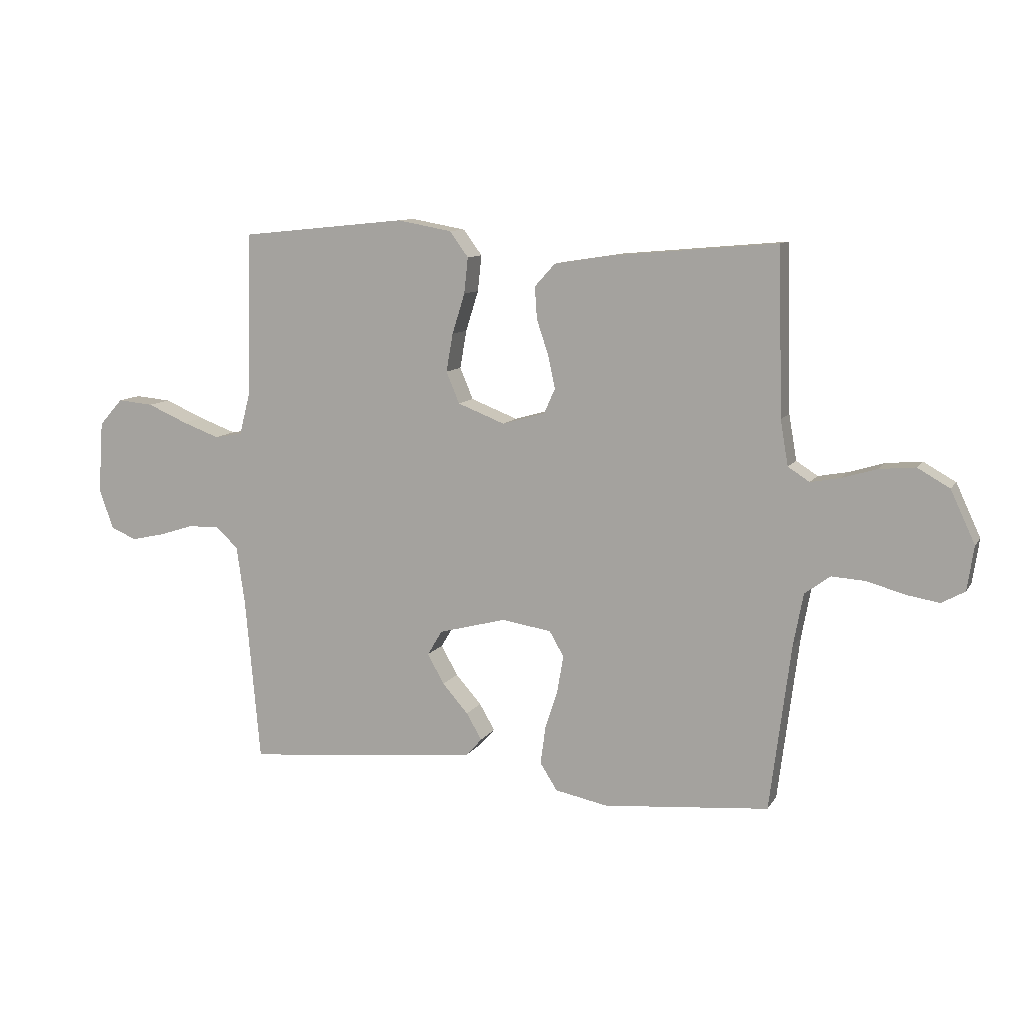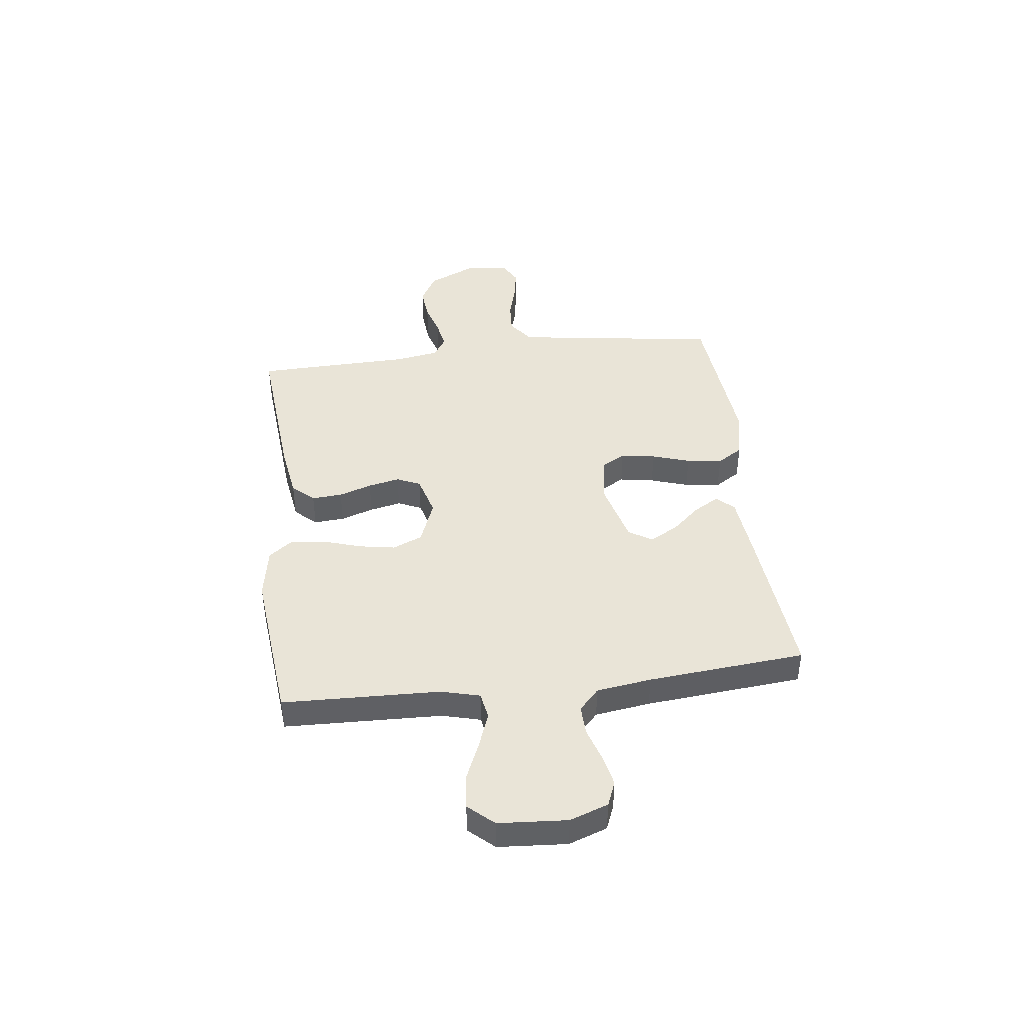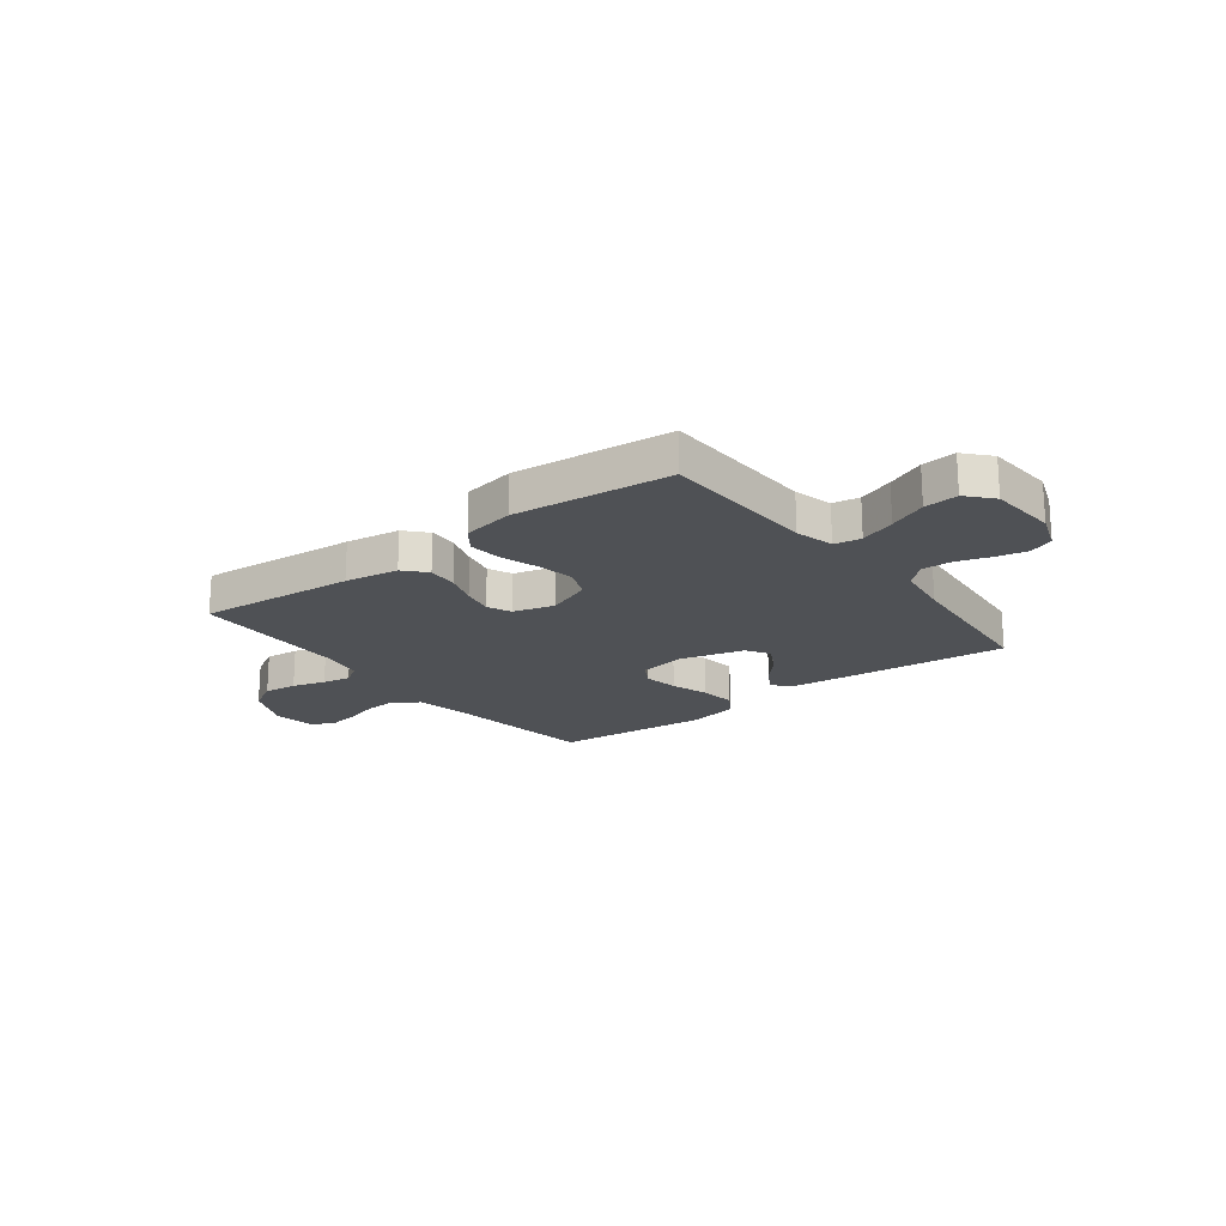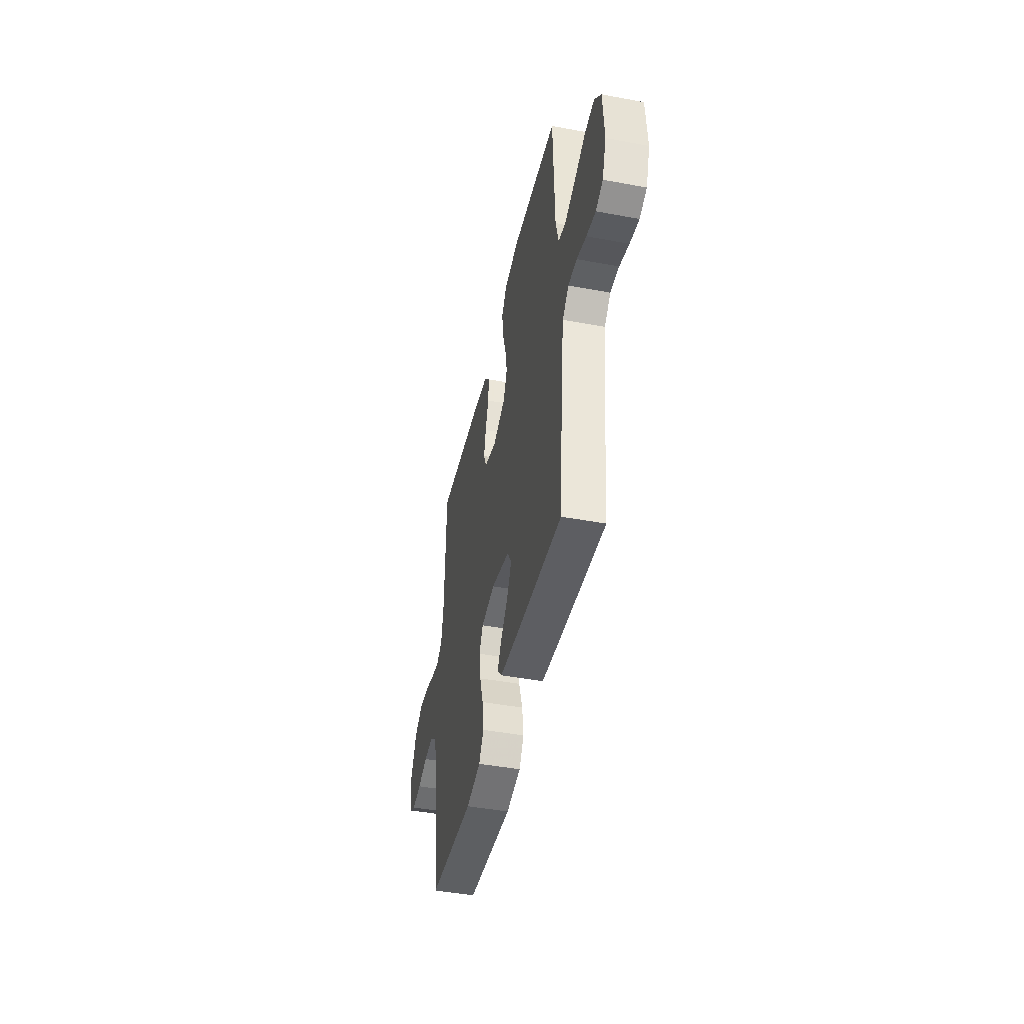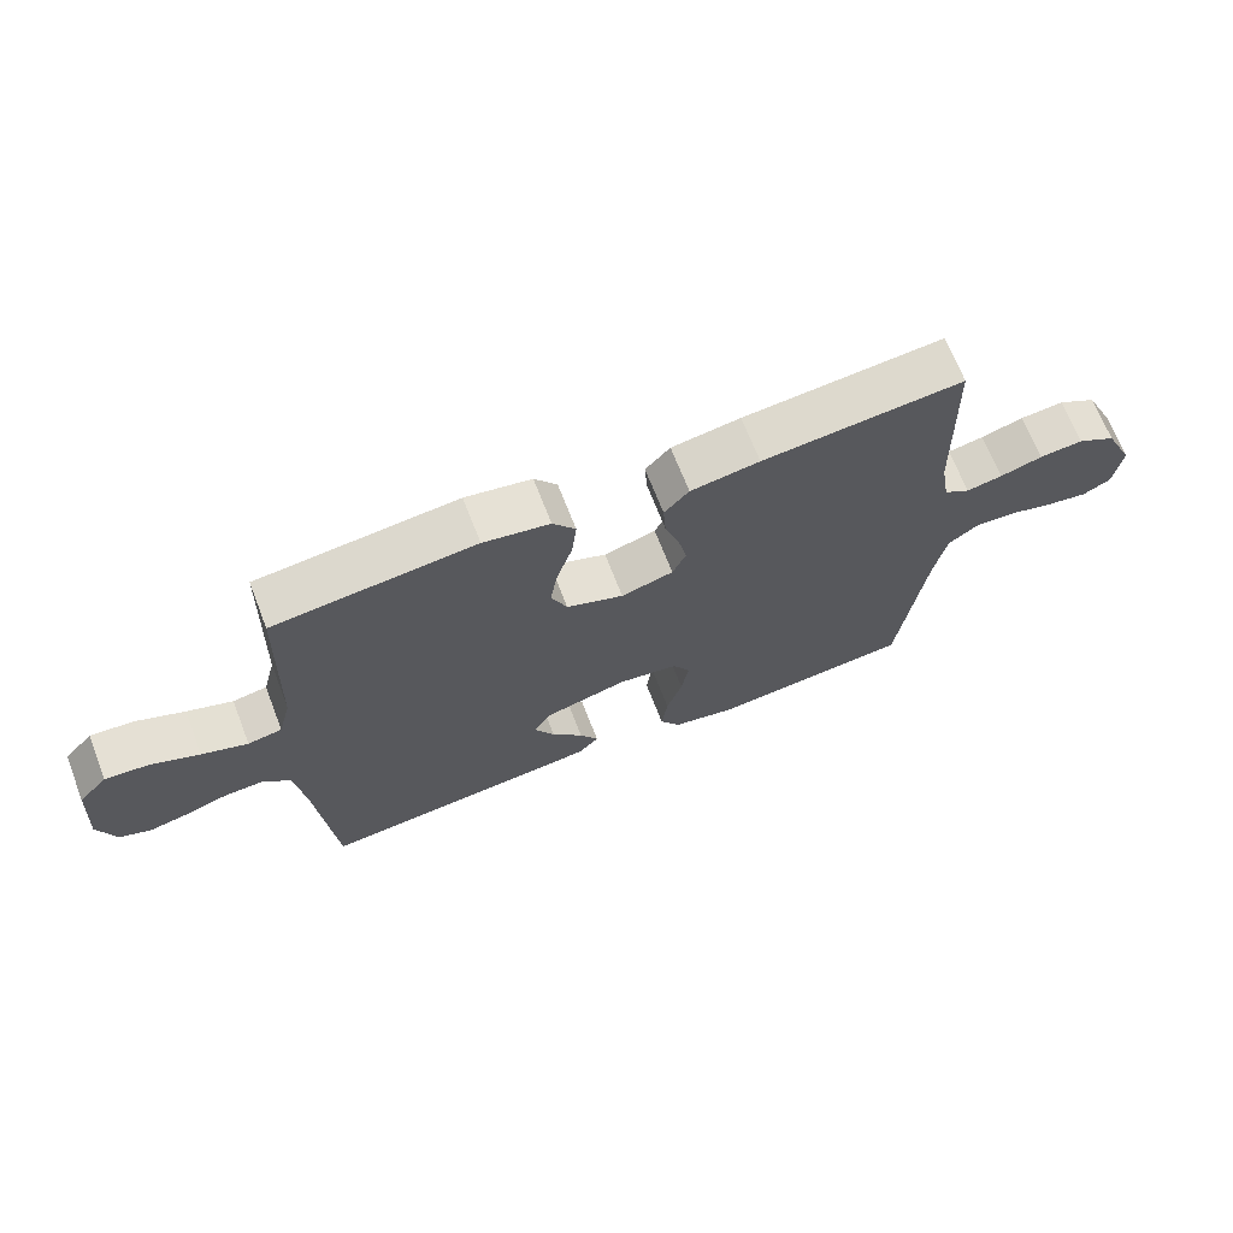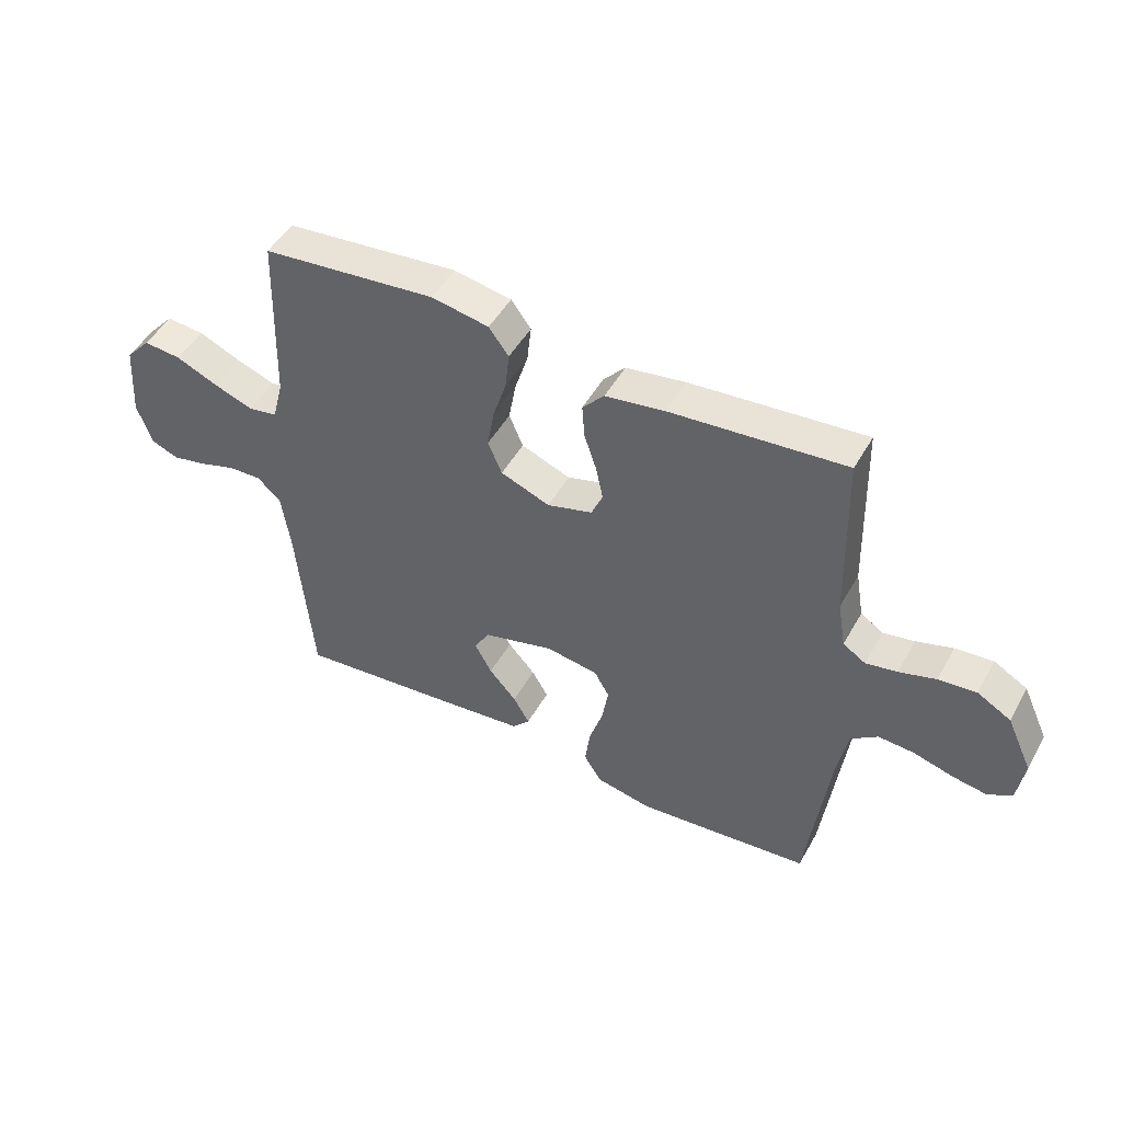
<metadata>
{"format":"obj","ext":"obj","renderer":"f3d","projection":"perspective","resolution":1024,"background":"white","views":[{"elev":10.1,"azim":-160.4,"up":"+Z"},{"elev":43.2,"azim":83.1,"up":"+Y"},{"elev":-19.6,"azim":37.5,"up":"+Y"},{"elev":-44.5,"azim":77.7,"up":"+Z"},{"elev":68.3,"azim":158.8,"up":"+Z"},{"elev":48.3,"azim":-151.7,"up":"+Z"}]}
</metadata>
<code>
v -0.5 0.07 -0.5
v -0.538 0.07 -0.2
v -0.556 0.07 -0.104
v -0.602 0.07 -0.07
v -0.664 0.07 -0.074
v -0.731 0.07 -0.093
v -0.791 0.07 -0.103
v -0.833 0.07 -0.08
v -0.845 0.07 0
v -0.801 0.07 0.095
v -0.743 0.07 0.128
v -0.678 0.07 0.122
v -0.615 0.07 0.103
v -0.561 0.07 0.093
v -0.522 0.07 0.118
v -0.508 0.07 0.2
v -0.5 0.07 0.5
v -0.2 0.07 0.474
v -0.097 0.07 0.458
v -0.06 0.07 0.417
v -0.064 0.07 0.359
v -0.085 0.07 0.296
v -0.098 0.07 0.236
v -0.078 0.07 0.191
v 0 0.07 0.169
v 0.085 0.07 0.202
v 0.109 0.07 0.259
v 0.097 0.07 0.328
v 0.074 0.07 0.401
v 0.067 0.07 0.466
v 0.101 0.07 0.512
v 0.2 0.07 0.53
v 0.5 0.07 0.5
v 0.509 0.07 0.2
v 0.528 0.07 0.126
v 0.579 0.07 0.117
v 0.647 0.07 0.142
v 0.719 0.07 0.173
v 0.784 0.07 0.179
v 0.827 0.07 0.131
v 0.836 0.07 0
v 0.81 0.07 -0.073
v 0.763 0.07 -0.092
v 0.703 0.07 -0.079
v 0.64 0.07 -0.059
v 0.583 0.07 -0.057
v 0.542 0.07 -0.095
v 0.527 0.07 -0.2
v 0.5 0.07 -0.5
v 0.2 0.07 -0.472
v 0.074 0.07 -0.459
v 0.044 0.07 -0.426
v 0.072 0.07 -0.378
v 0.119 0.07 -0.325
v 0.149 0.07 -0.271
v 0.122 0.07 -0.226
v 0 0.07 -0.194
v -0.09 0.07 -0.208
v -0.116 0.07 -0.253
v -0.105 0.07 -0.319
v -0.082 0.07 -0.391
v -0.073 0.07 -0.459
v -0.104 0.07 -0.508
v -0.2 0.07 -0.527
v -0.5 0 -0.5
v -0.538 0 -0.2
v -0.556 0 -0.104
v -0.602 0 -0.07
v -0.664 0 -0.074
v -0.731 0 -0.093
v -0.791 0 -0.103
v -0.833 0 -0.08
v -0.845 0 0
v -0.801 0 0.095
v -0.743 0 0.128
v -0.678 0 0.122
v -0.615 0 0.103
v -0.561 0 0.093
v -0.522 0 0.118
v -0.508 0 0.2
v -0.5 0 0.5
v -0.2 0 0.474
v -0.097 0 0.458
v -0.06 0 0.417
v -0.064 0 0.359
v -0.085 0 0.296
v -0.098 0 0.236
v -0.078 0 0.191
v 0 0 0.169
v 0.085 0 0.202
v 0.109 0 0.259
v 0.097 0 0.328
v 0.074 0 0.401
v 0.067 0 0.466
v 0.101 0 0.512
v 0.2 0 0.53
v 0.5 0 0.5
v 0.509 0 0.2
v 0.528 0 0.126
v 0.579 0 0.117
v 0.647 0 0.142
v 0.719 0 0.173
v 0.784 0 0.179
v 0.827 0 0.131
v 0.836 0 0
v 0.81 0 -0.073
v 0.763 0 -0.092
v 0.703 0 -0.079
v 0.64 0 -0.059
v 0.583 0 -0.057
v 0.542 0 -0.095
v 0.527 0 -0.2
v 0.5 0 -0.5
v 0.2 0 -0.472
v 0.074 0 -0.459
v 0.044 0 -0.426
v 0.072 0 -0.378
v 0.119 0 -0.325
v 0.149 0 -0.271
v 0.122 0 -0.226
v 0 0 -0.194
v -0.09 0 -0.208
v -0.116 0 -0.253
v -0.105 0 -0.319
v -0.082 0 -0.391
v -0.073 0 -0.459
v -0.104 0 -0.508
v -0.2 0 -0.527
f 64 1 2
f 63 64 2
f 62 63 2
f 61 62 2
f 60 61 2
f 59 60 2 3
f 58 59 3 4
f 57 58 4
f 52 53 54
f 51 52 54
f 50 51 54
f 49 50 54
f 48 49 54
f 47 48 54 55
f 46 47 55 56
f 43 44 45
f 42 43 45
f 41 42 45
f 40 41 45
f 39 40 45
f 38 39 45
f 37 38 45
f 36 37 45 46
f 46 56 57
f 36 46 57
f 35 36 57
f 32 33 34
f 31 32 34
f 30 31 34
f 29 30 34
f 28 29 34
f 27 28 34 35
f 20 21 22
f 19 20 22
f 18 19 22
f 17 18 22
f 16 17 22
f 15 16 22 23
f 14 15 23 24
f 11 12 13
f 10 11 13
f 9 10 13
f 8 9 13
f 7 8 13
f 6 7 13
f 5 6 13
f 4 5 13 14
f 14 24 25
f 4 14 25
f 57 4 25
f 26 27 35 57
f 25 26 57
f 66 65 128
f 66 128 127
f 66 127 126
f 66 126 125
f 66 125 124
f 67 66 124 123
f 68 67 123 122
f 68 122 121
f 118 117 116
f 118 116 115
f 118 115 114
f 118 114 113
f 118 113 112
f 119 118 112 111
f 120 119 111 110
f 109 108 107
f 109 107 106
f 109 106 105
f 109 105 104
f 109 104 103
f 109 103 102
f 109 102 101
f 110 109 101 100
f 121 120 110
f 121 110 100
f 121 100 99
f 98 97 96
f 98 96 95
f 98 95 94
f 98 94 93
f 98 93 92
f 99 98 92 91
f 86 85 84
f 86 84 83
f 86 83 82
f 86 82 81
f 86 81 80
f 87 86 80 79
f 88 87 79 78
f 77 76 75
f 77 75 74
f 77 74 73
f 77 73 72
f 77 72 71
f 77 71 70
f 77 70 69
f 78 77 69 68
f 89 88 78
f 89 78 68
f 89 68 121
f 121 99 91 90
f 121 90 89
f 1 65 66 2
f 2 66 67 3
f 3 67 68 4
f 4 68 69 5
f 5 69 70 6
f 6 70 71 7
f 7 71 72 8
f 8 72 73 9
f 9 73 74 10
f 10 74 75 11
f 11 75 76 12
f 12 76 77 13
f 13 77 78 14
f 14 78 79 15
f 15 79 80 16
f 16 80 81 17
f 17 81 82 18
f 18 82 83 19
f 19 83 84 20
f 20 84 85 21
f 21 85 86 22
f 22 86 87 23
f 23 87 88 24
f 24 88 89 25
f 25 89 90 26
f 26 90 91 27
f 27 91 92 28
f 28 92 93 29
f 29 93 94 30
f 30 94 95 31
f 31 95 96 32
f 32 96 97 33
f 33 97 98 34
f 34 98 99 35
f 35 99 100 36
f 36 100 101 37
f 37 101 102 38
f 38 102 103 39
f 39 103 104 40
f 40 104 105 41
f 41 105 106 42
f 42 106 107 43
f 43 107 108 44
f 44 108 109 45
f 45 109 110 46
f 46 110 111 47
f 47 111 112 48
f 48 112 113 49
f 49 113 114 50
f 50 114 115 51
f 51 115 116 52
f 52 116 117 53
f 53 117 118 54
f 54 118 119 55
f 55 119 120 56
f 56 120 121 57
f 57 121 122 58
f 58 122 123 59
f 59 123 124 60
f 60 124 125 61
f 61 125 126 62
f 62 126 127 63
f 63 127 128 64
f 64 128 65 1

</code>
